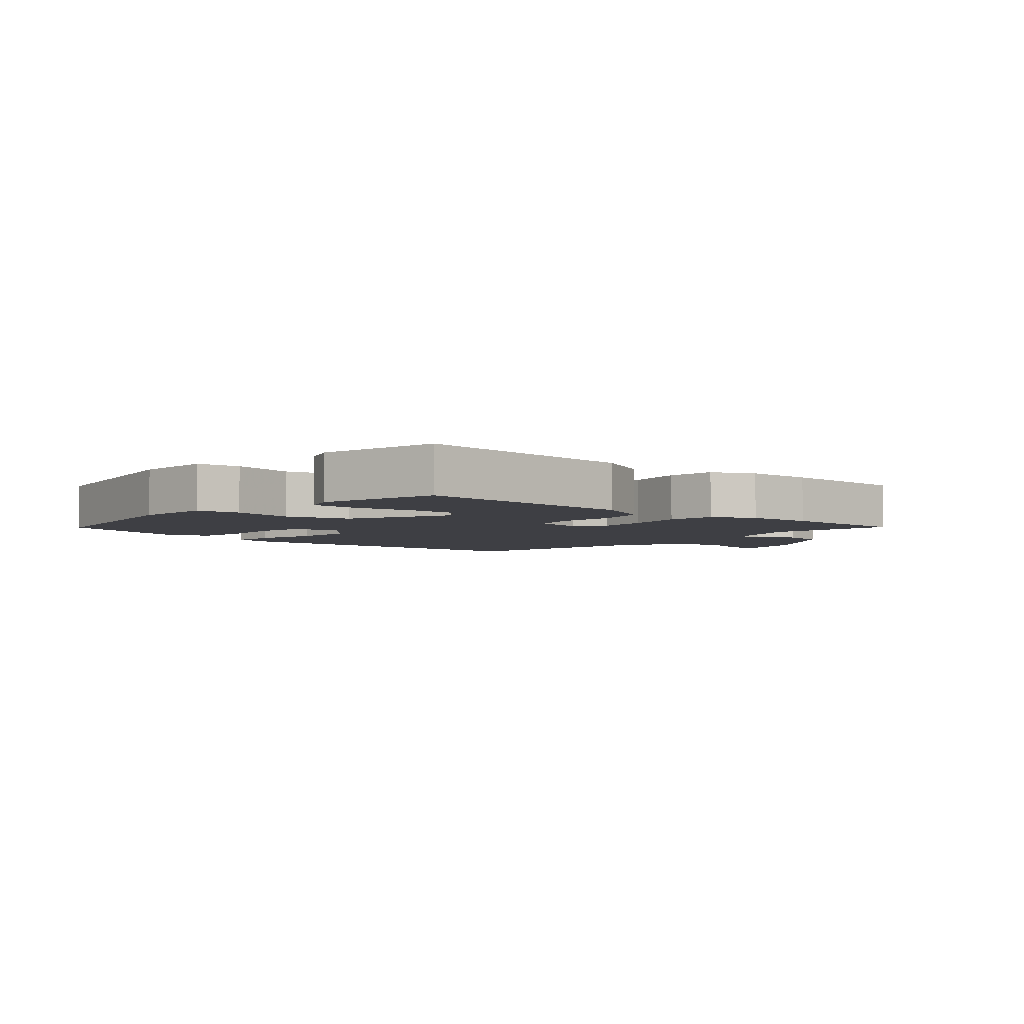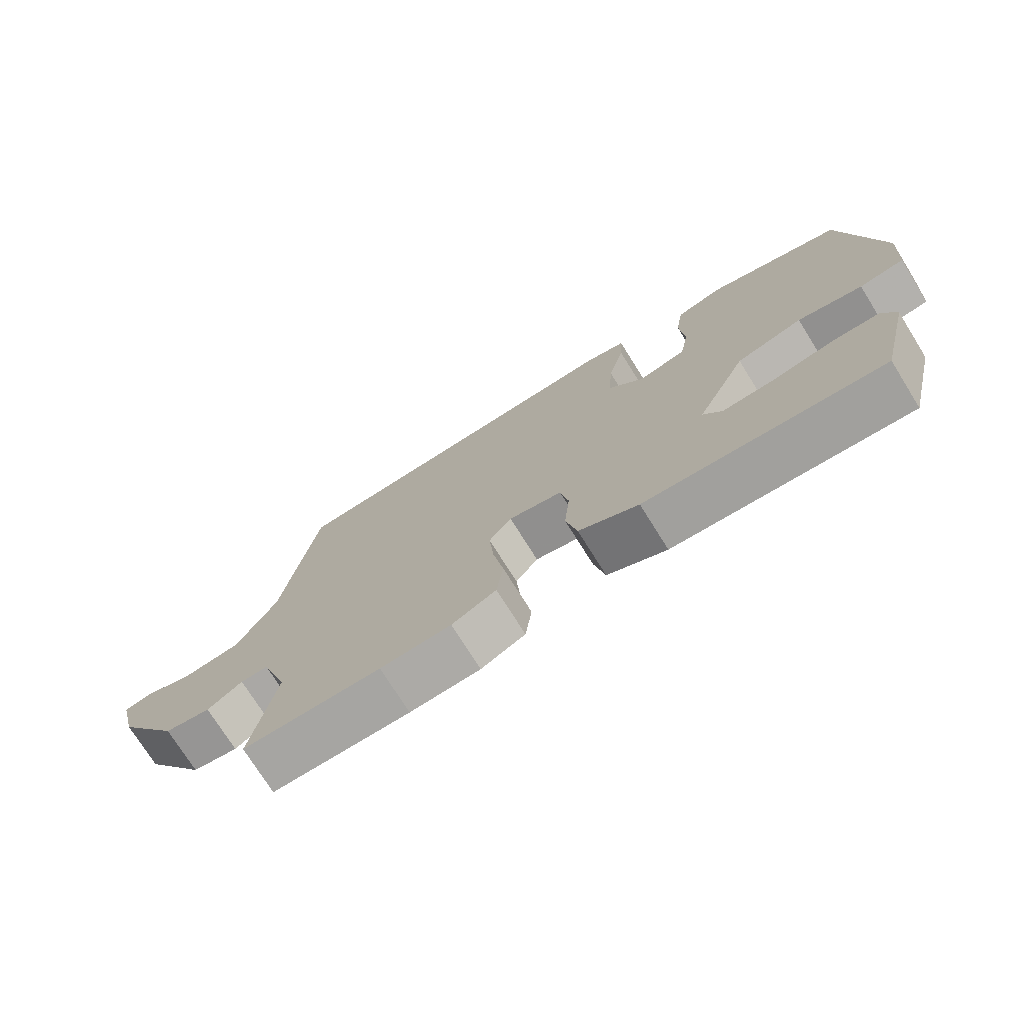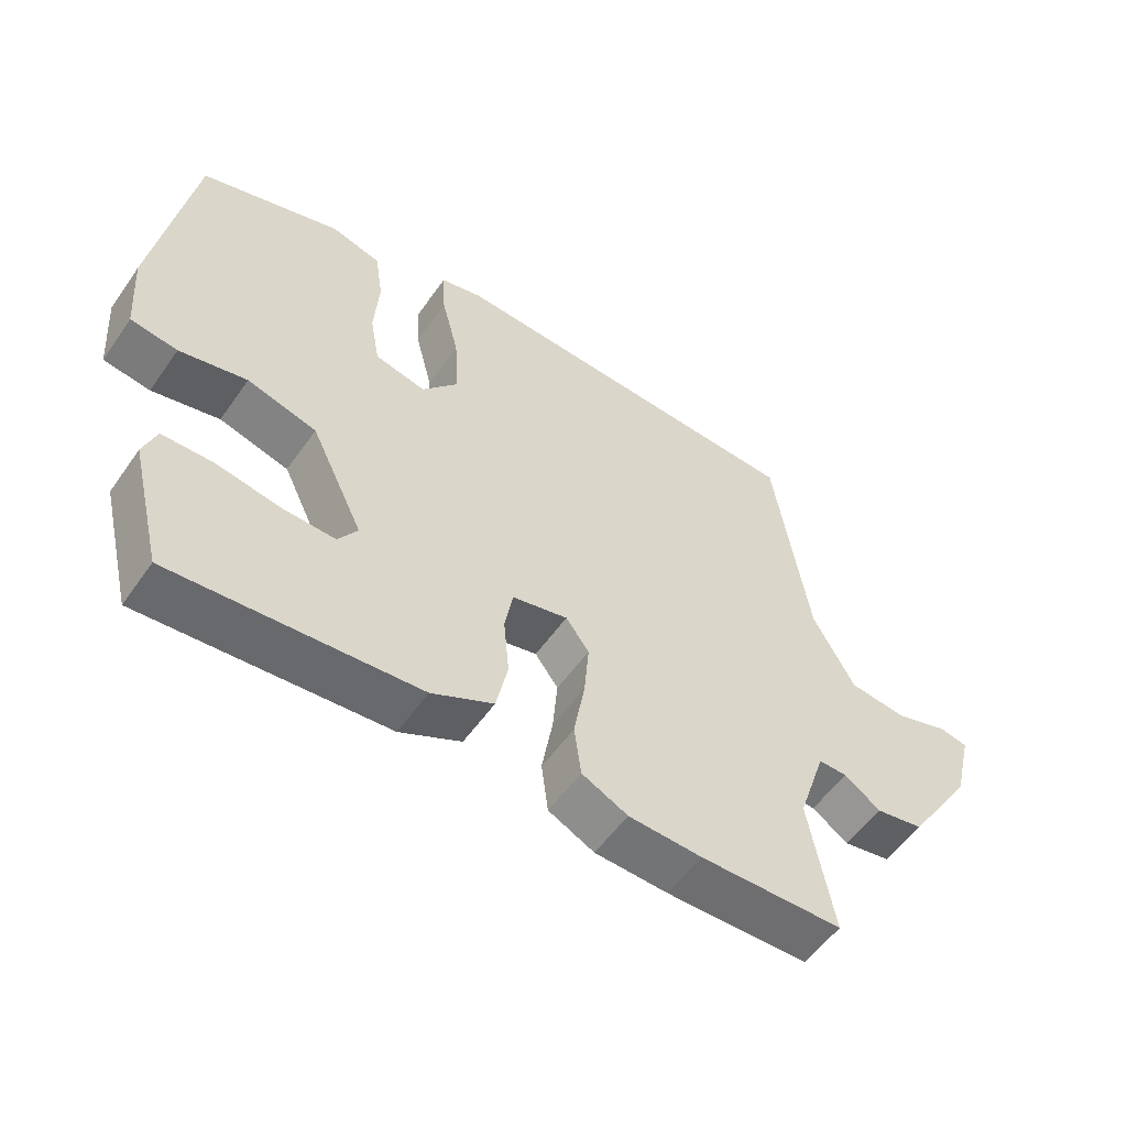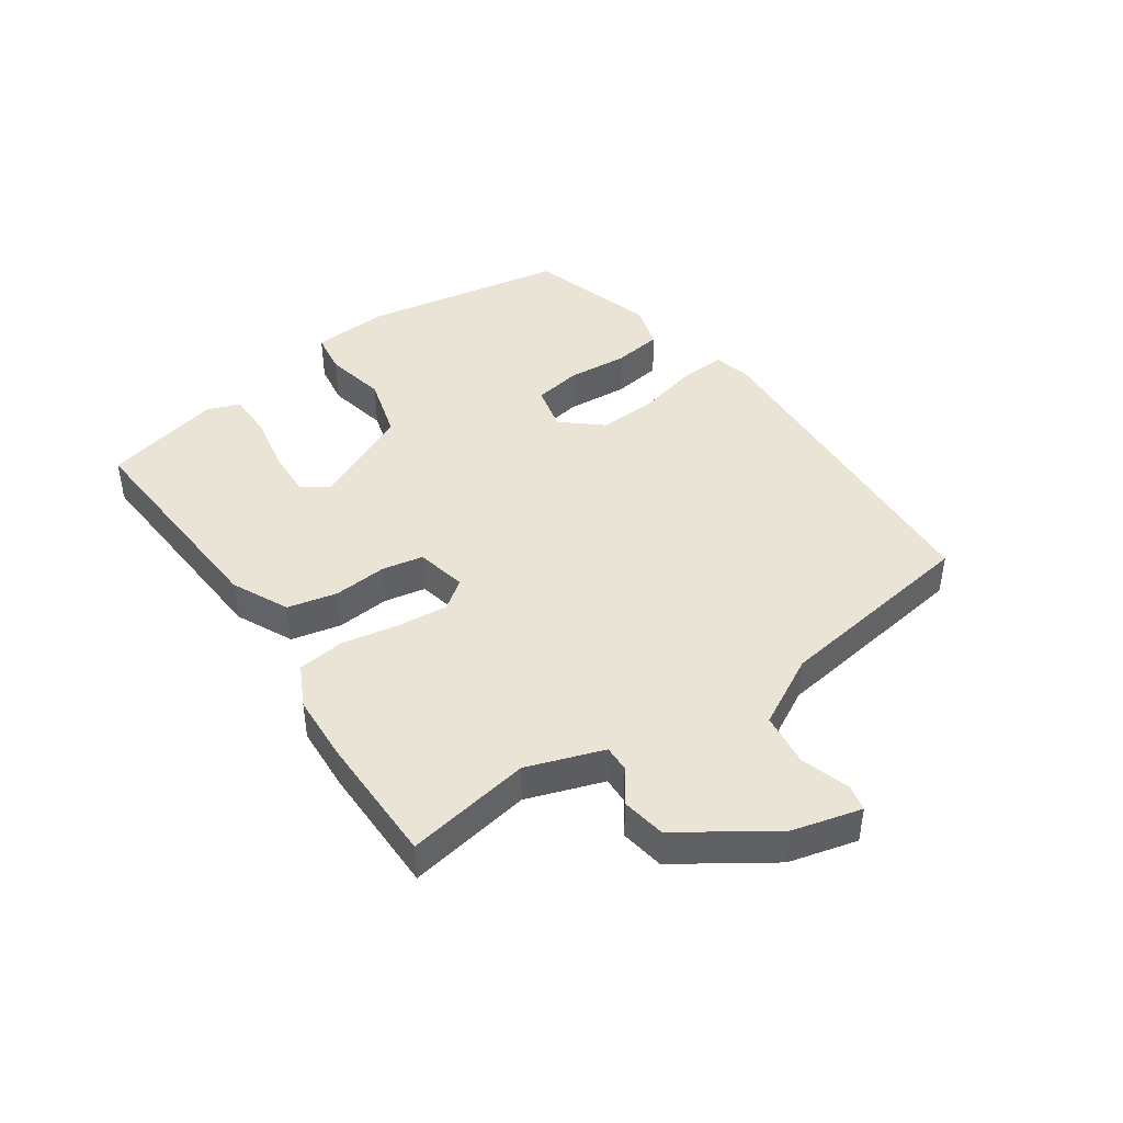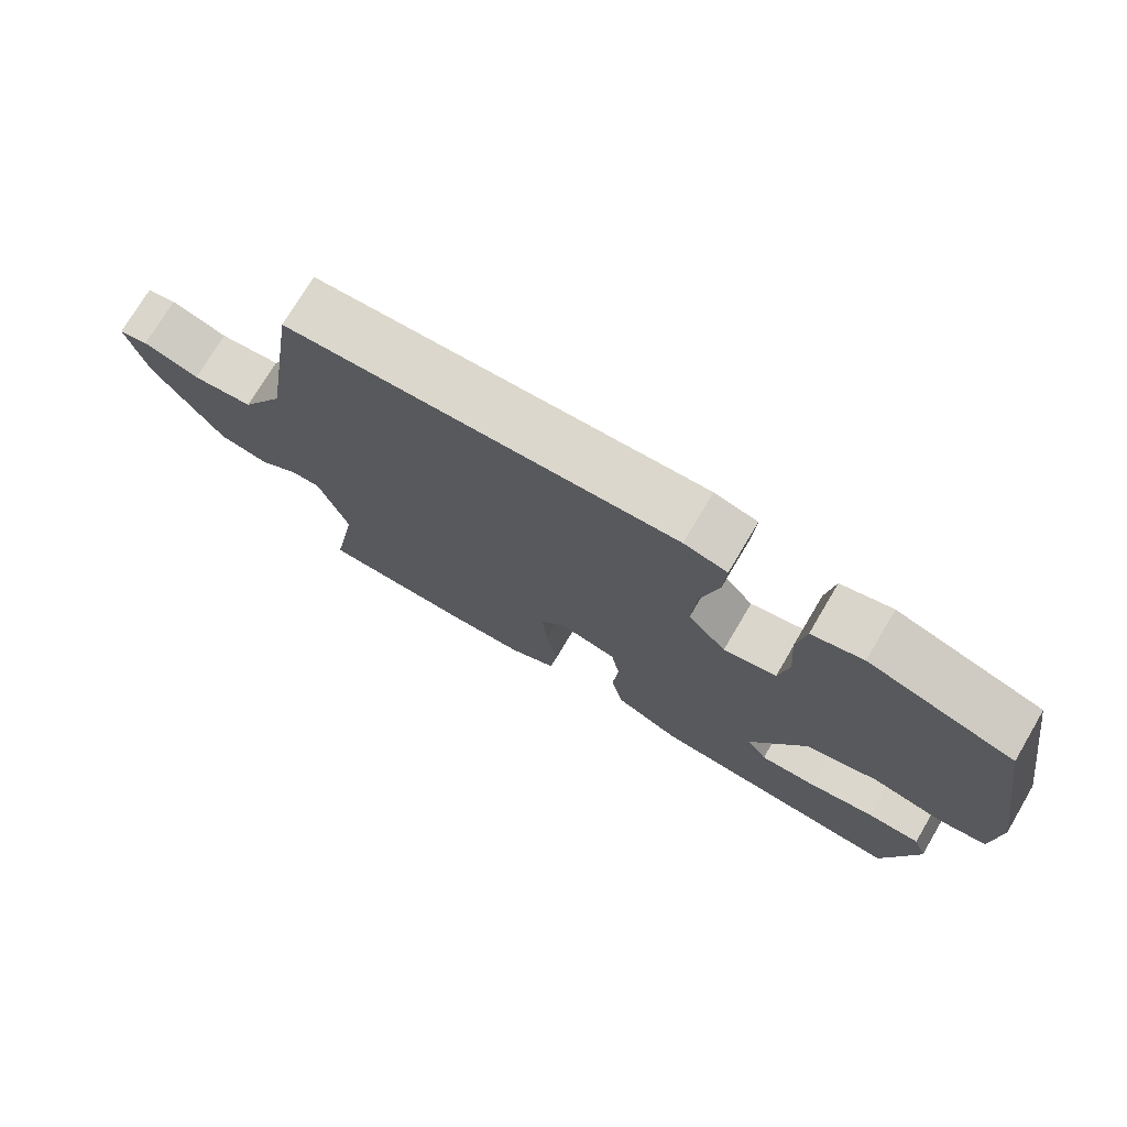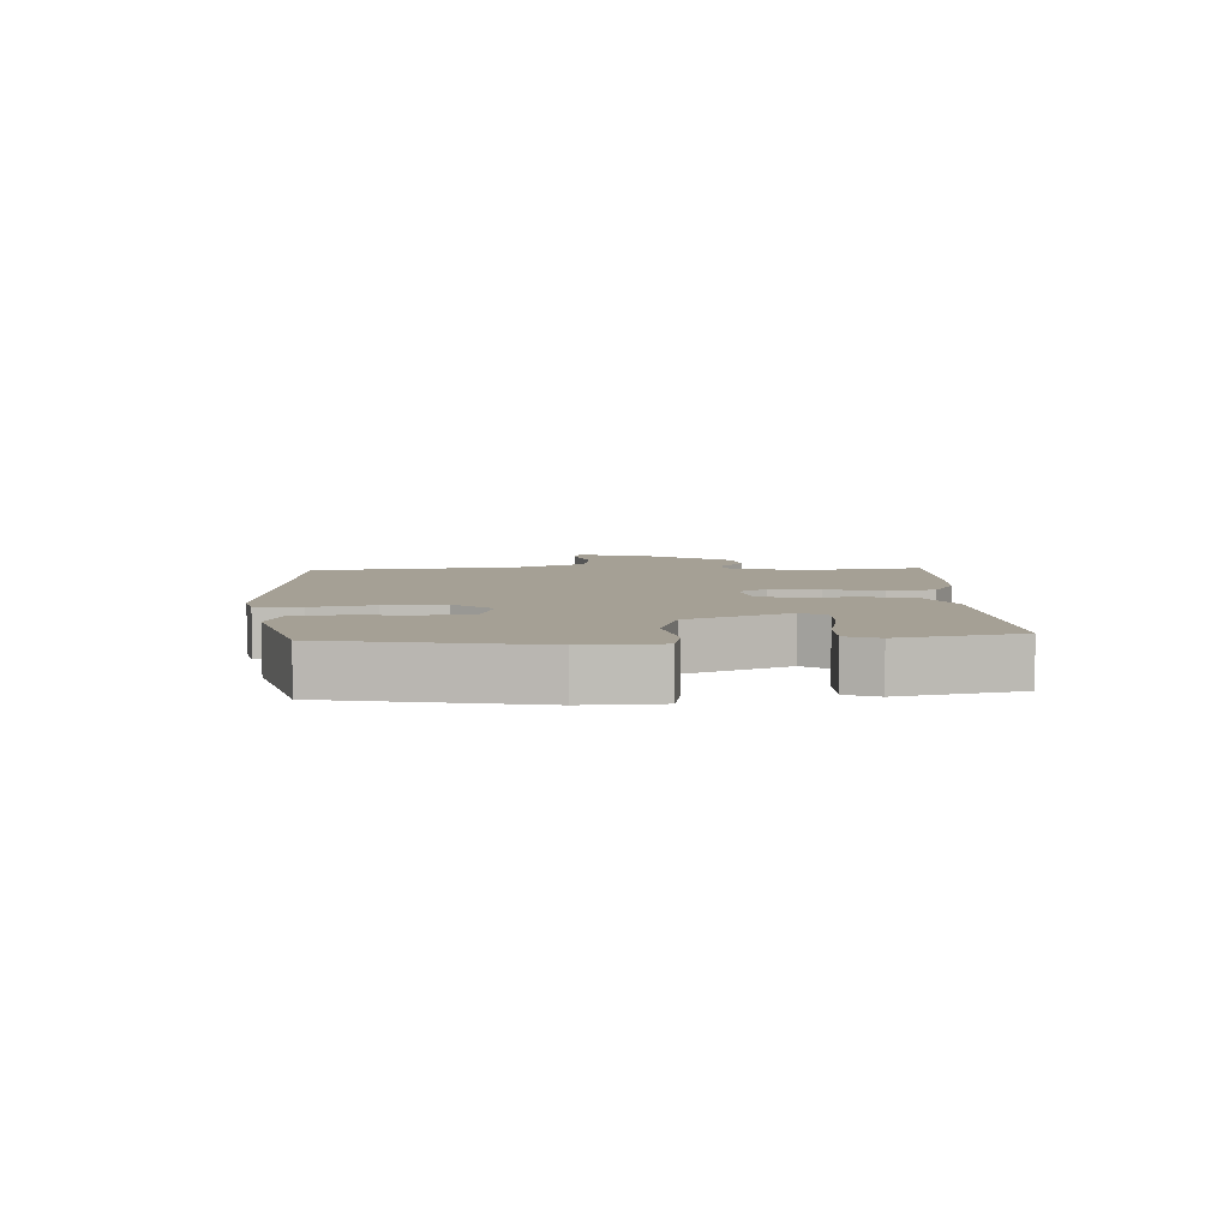
<metadata>
{"format":"obj","ext":"obj","renderer":"f3d","projection":"perspective","resolution":1024,"background":"white","views":[{"elev":-4.4,"azim":139.0,"up":"+Y"},{"elev":-74.3,"azim":32.0,"up":"+Z"},{"elev":-54.8,"azim":145.6,"up":"+Z"},{"elev":43.6,"azim":-124.2,"up":"+Y"},{"elev":74.1,"azim":30.6,"up":"+Z"},{"elev":5.9,"azim":88.8,"up":"+Y"}]}
</metadata>
<code>
v -0.309 0.07 -0.503
v -0.518 0.07 -0.5
v -0.482 0.07 -0.302
v -0.523 0.07 -0.18
v -0.565 0.07 -0.181
v -0.618 0.07 -0.218
v -0.688 0.07 -0.206
v -0.785 0.07 -0.058
v -0.812 0.07 0.051
v -0.771 0.07 0.06
v -0.693 0.07 0.035
v -0.608 0.07 0.045
v -0.547 0.07 0.156
v -0.496 0.07 0.484
v 0.044 0.07 0.511
v 0.104 0.07 0.496
v 0.1 0.07 0.425
v 0.075 0.07 0.327
v 0.069 0.07 0.232
v 0.122 0.07 0.169
v 0.196 0.07 0.186
v 0.21 0.07 0.263
v 0.203 0.07 0.359
v 0.215 0.07 0.438
v 0.287 0.07 0.458
v 0.491 0.07 0.395
v 0.545 0.07 0.071
v 0.536 0.07 -0.052
v 0.468 0.07 -0.062
v 0.37 0.07 -0.041
v 0.269 0.07 -0.069
v 0.192 0.07 -0.228
v 0.22 0.07 -0.27
v 0.298 0.07 -0.267
v 0.39 0.07 -0.25
v 0.464 0.07 -0.251
v 0.483 0.07 -0.303
v 0.436 0.07 -0.491
v 0.078 0.07 -0.465
v -0.012 0.07 -0.421
v -0.029 0.07 -0.342
v -0.021 0.07 -0.257
v -0.033 0.07 -0.191
v -0.114 0.07 -0.173
v -0.148 0.07 -0.219
v -0.141 0.07 -0.299
v -0.125 0.07 -0.39
v -0.135 0.07 -0.465
v -0.202 0.07 -0.498
v -0.309 0 -0.503
v -0.518 0 -0.5
v -0.482 0 -0.302
v -0.523 0 -0.18
v -0.565 0 -0.181
v -0.618 0 -0.218
v -0.688 0 -0.206
v -0.785 0 -0.058
v -0.812 0 0.051
v -0.771 0 0.06
v -0.693 0 0.035
v -0.608 0 0.045
v -0.547 0 0.156
v -0.496 0 0.484
v 0.044 0 0.511
v 0.104 0 0.496
v 0.1 0 0.425
v 0.075 0 0.327
v 0.069 0 0.232
v 0.122 0 0.169
v 0.196 0 0.186
v 0.21 0 0.263
v 0.203 0 0.359
v 0.215 0 0.438
v 0.287 0 0.458
v 0.491 0 0.395
v 0.545 0 0.071
v 0.536 0 -0.052
v 0.468 0 -0.062
v 0.37 0 -0.041
v 0.269 0 -0.069
v 0.192 0 -0.228
v 0.22 0 -0.27
v 0.298 0 -0.267
v 0.39 0 -0.25
v 0.464 0 -0.251
v 0.483 0 -0.303
v 0.436 0 -0.491
v 0.078 0 -0.465
v -0.012 0 -0.421
v -0.029 0 -0.342
v -0.021 0 -0.257
v -0.033 0 -0.191
v -0.114 0 -0.173
v -0.148 0 -0.219
v -0.141 0 -0.299
v -0.125 0 -0.39
v -0.135 0 -0.465
v -0.202 0 -0.498
f 46 47 48 49
f 45 46 49 1
f 39 40 41 42
f 39 42 43
f 38 39 43
f 34 35 36 37
f 33 34 37 38
f 27 28 29 30
f 27 30 31
f 26 27 31
f 25 26 31 32
f 22 23 24 25
f 21 22 25 32
f 15 16 17 18
f 13 14 15 18
f 12 13 18 19
f 8 9 10 11
f 8 11 12
f 5 6 7 8
f 4 5 8 12
f 45 1 2 3
f 44 45 3 4
f 33 38 43
f 32 33 43
f 20 21 32 43
f 20 43 44
f 19 20 44
f 4 12 19 44
f 98 97 96 95
f 50 98 95 94
f 91 90 89 88
f 92 91 88
f 92 88 87
f 86 85 84 83
f 87 86 83 82
f 79 78 77 76
f 80 79 76
f 80 76 75
f 81 80 75 74
f 74 73 72 71
f 81 74 71 70
f 67 66 65 64
f 67 64 63 62
f 68 67 62 61
f 60 59 58 57
f 61 60 57
f 57 56 55 54
f 61 57 54 53
f 52 51 50 94
f 53 52 94 93
f 92 87 82
f 92 82 81
f 92 81 70 69
f 93 92 69
f 93 69 68
f 93 68 61 53
f 1 50 51 2
f 2 51 52 3
f 3 52 53 4
f 4 53 54 5
f 5 54 55 6
f 6 55 56 7
f 7 56 57 8
f 8 57 58 9
f 9 58 59 10
f 10 59 60 11
f 11 60 61 12
f 12 61 62 13
f 13 62 63 14
f 14 63 64 15
f 15 64 65 16
f 16 65 66 17
f 17 66 67 18
f 18 67 68 19
f 19 68 69 20
f 20 69 70 21
f 21 70 71 22
f 22 71 72 23
f 23 72 73 24
f 24 73 74 25
f 25 74 75 26
f 26 75 76 27
f 27 76 77 28
f 28 77 78 29
f 29 78 79 30
f 30 79 80 31
f 31 80 81 32
f 32 81 82 33
f 33 82 83 34
f 34 83 84 35
f 35 84 85 36
f 36 85 86 37
f 37 86 87 38
f 38 87 88 39
f 39 88 89 40
f 40 89 90 41
f 41 90 91 42
f 42 91 92 43
f 43 92 93 44
f 44 93 94 45
f 45 94 95 46
f 46 95 96 47
f 47 96 97 48
f 48 97 98 49
f 49 98 50 1

</code>
